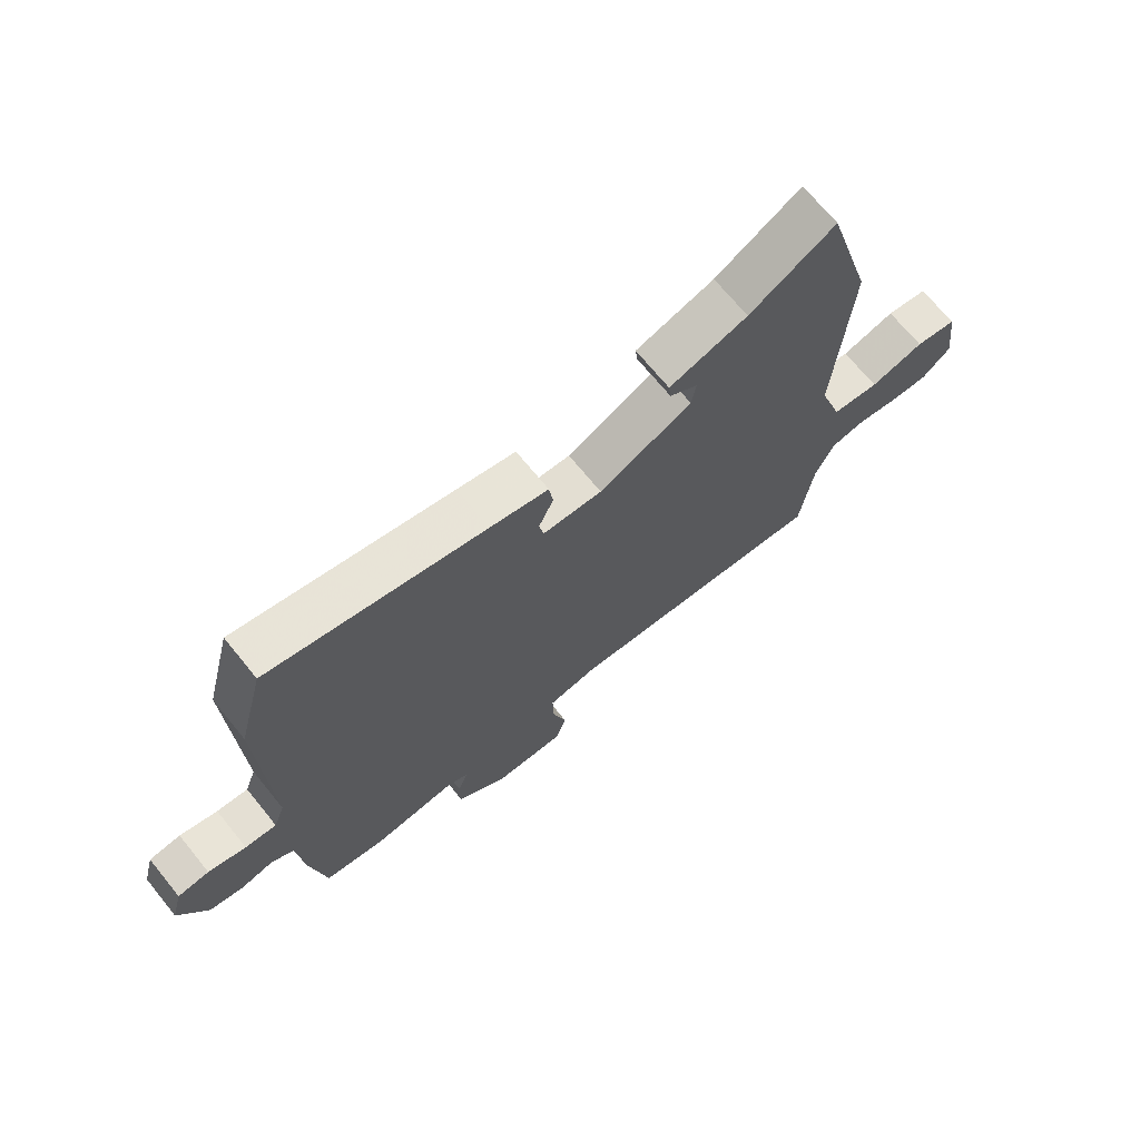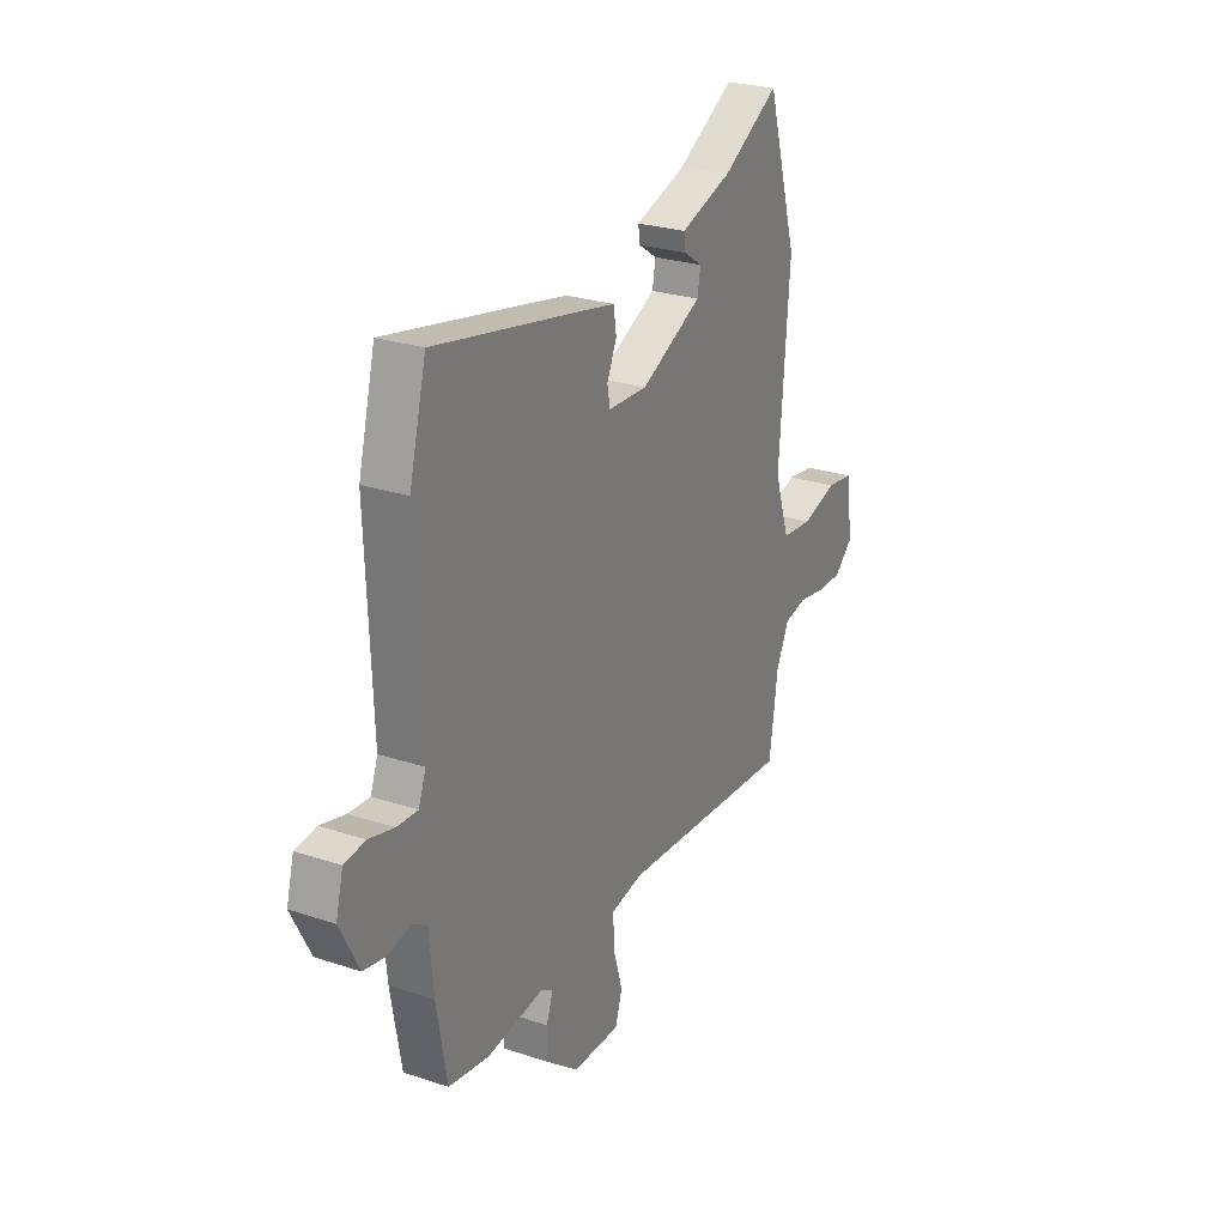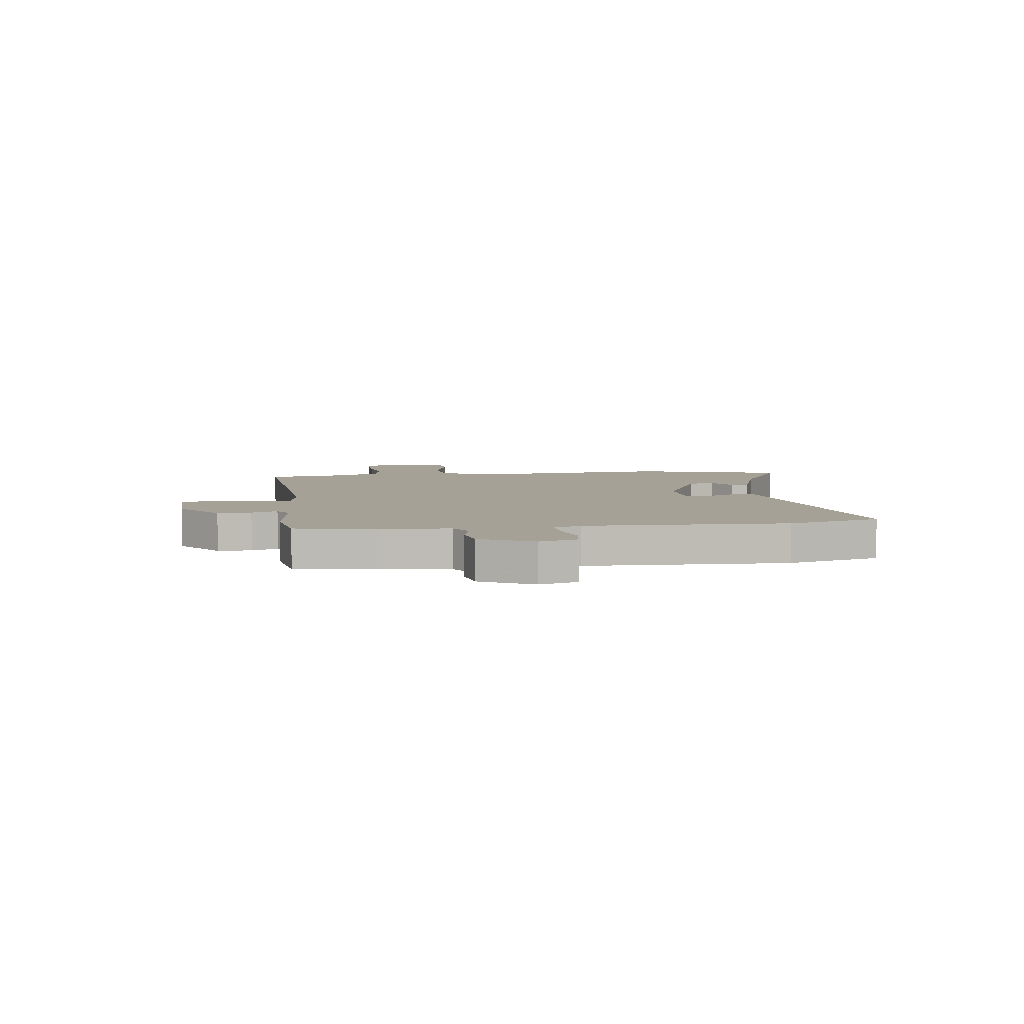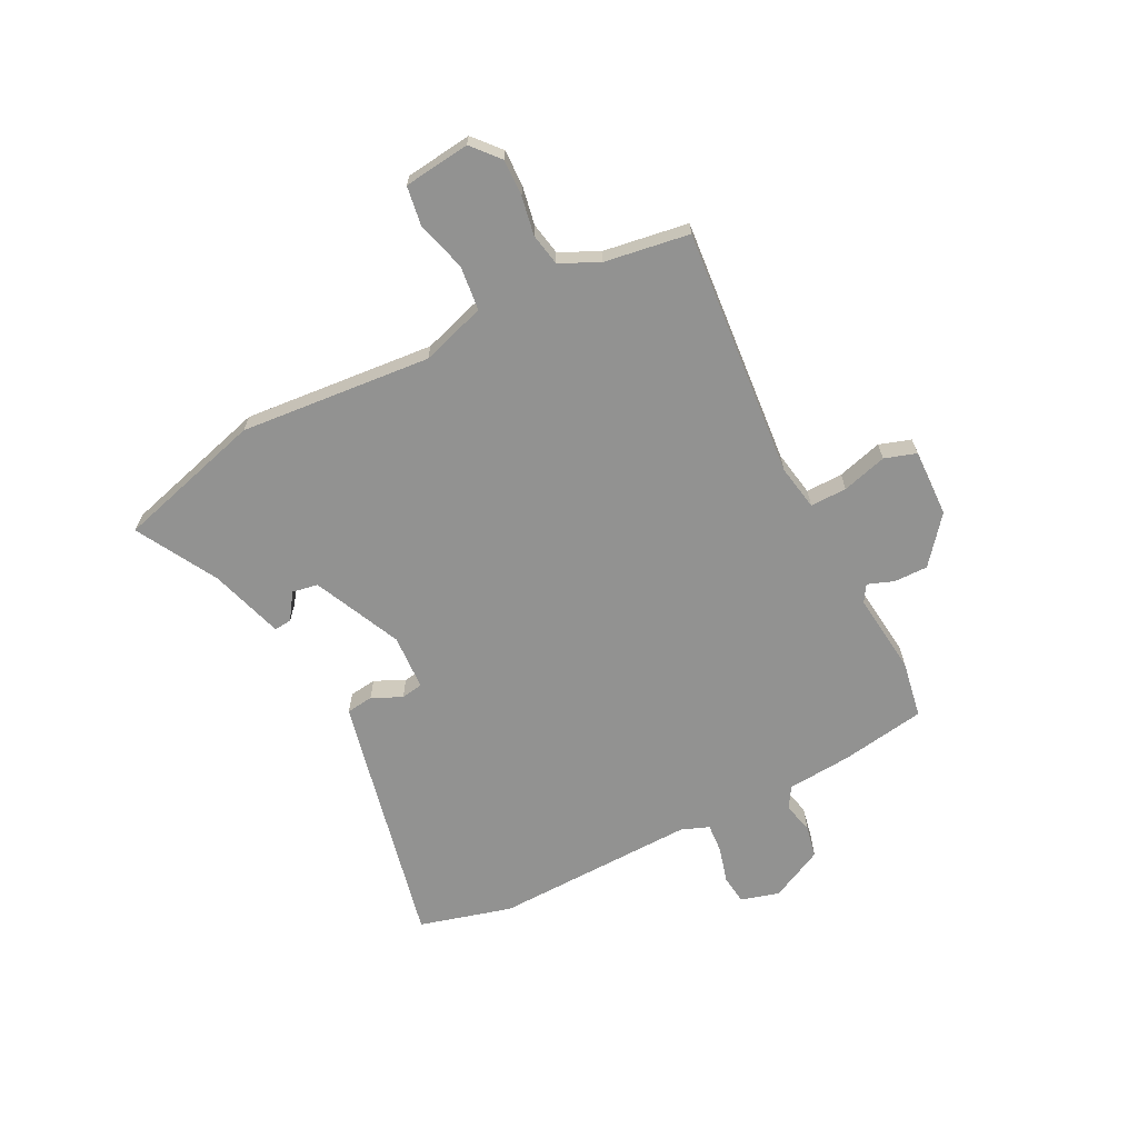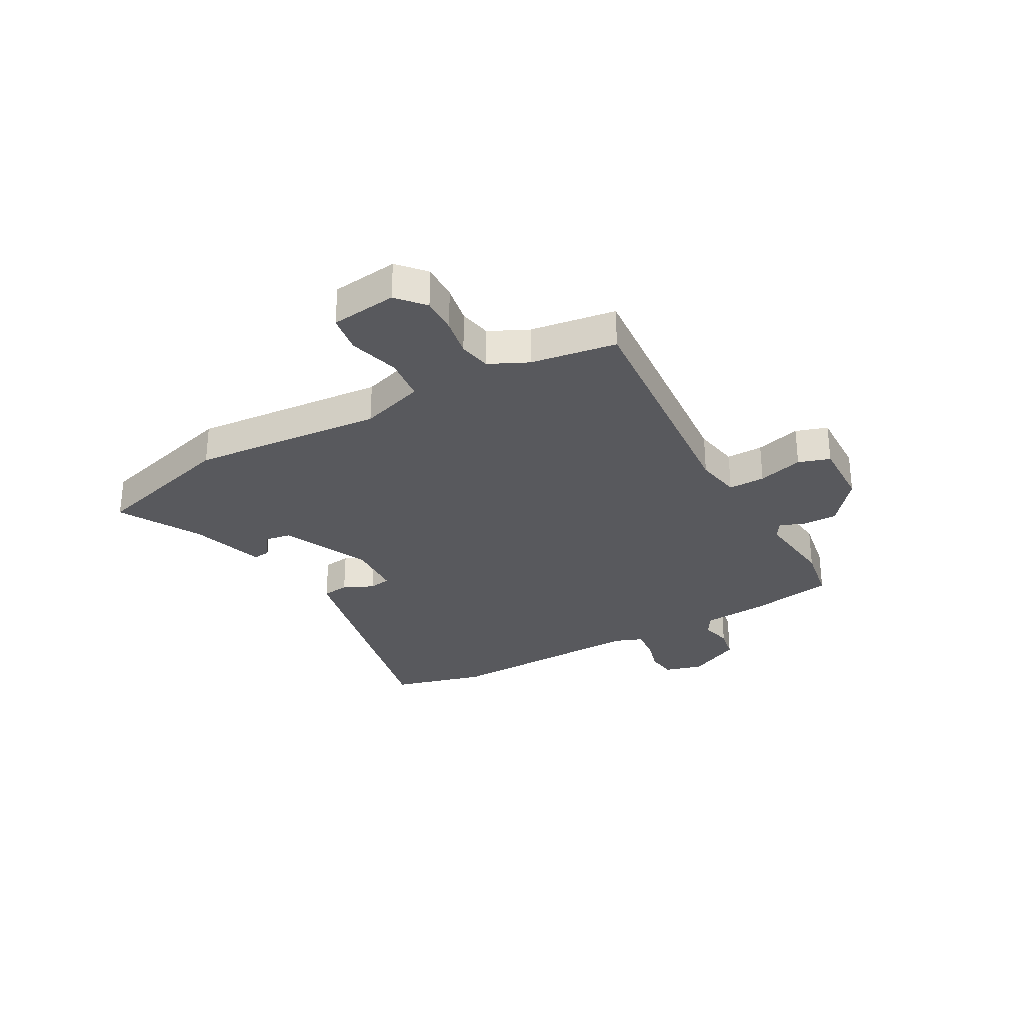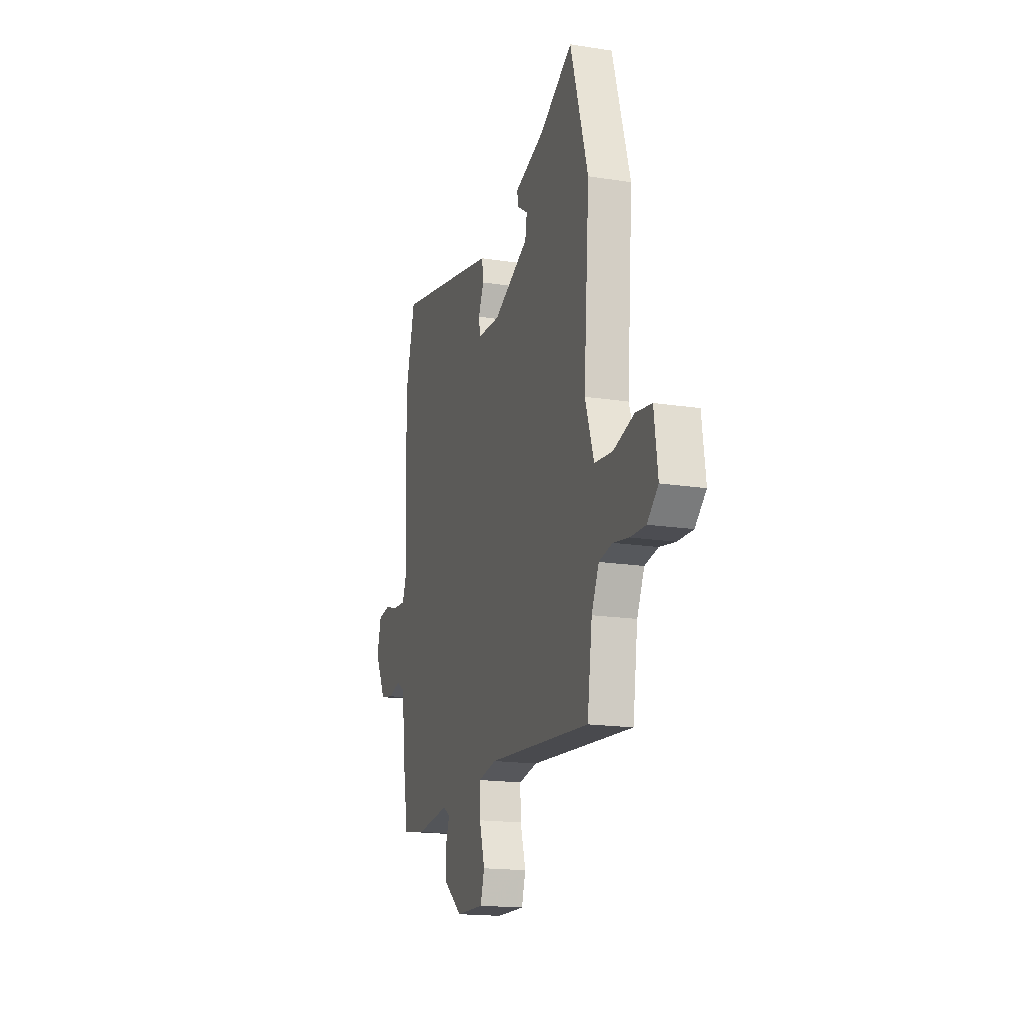
<metadata>
{"format":"obj","ext":"obj","renderer":"f3d","projection":"perspective","resolution":1024,"background":"white","views":[{"elev":69.4,"azim":-39.1,"up":"+Z"},{"elev":26.1,"azim":-62.3,"up":"+Z"},{"elev":6.1,"azim":-98.1,"up":"+Y"},{"elev":-66.3,"azim":116.2,"up":"+Y"},{"elev":-30.0,"azim":118.5,"up":"+Y"},{"elev":-17.3,"azim":72.6,"up":"+Z"}]}
</metadata>
<code>
v 0.467 0.07 0.613
v 0.546 0.07 0.346
v 0.52 0.07 -0.004
v 0.559 0.07 -0.121
v 0.64 0.07 -0.129
v 0.732 0.07 -0.102
v 0.803 0.07 -0.112
v 0.819 0.07 -0.233
v 0.77 0.07 -0.277
v 0.703 0.07 -0.276
v 0.633 0.07 -0.264
v 0.574 0.07 -0.276
v 0.541 0.07 -0.347
v 0.519 0.07 -0.503
v 0.062 0.07 -0.47
v -0.021 0.07 -0.486
v -0.019 0.07 -0.553
v 0.005 0.07 -0.635
v -0.013 0.07 -0.693
v -0.137 0.07 -0.691
v -0.222 0.07 -0.624
v -0.222 0.07 -0.562
v -0.205 0.07 -0.514
v -0.236 0.07 -0.495
v -0.384 0.07 -0.514
v -0.489 0.07 -0.497
v -0.516 0.07 -0.343
v -0.527 0.07 -0.224
v -0.566 0.07 -0.201
v -0.622 0.07 -0.215
v -0.681 0.07 -0.204
v -0.73 0.07 -0.108
v -0.711 0.07 -0.037
v -0.657 0.07 -0.03
v -0.592 0.07 -0.047
v -0.538 0.07 -0.05
v -0.519 0.07 0.001
v -0.533 0.07 0.371
v -0.489 0.07 0.541
v -0.12 0.07 0.466
v -0.02 0.07 0.445
v -0.013 0.07 0.396
v -0.038 0.07 0.341
v -0.031 0.07 0.301
v 0.071 0.07 0.297
v 0.23 0.07 0.373
v 0.238 0.07 0.42
v 0.19 0.07 0.452
v 0.186 0.07 0.484
v 0.32 0.07 0.528
v 0.467 0 0.613
v 0.546 0 0.346
v 0.52 0 -0.004
v 0.559 0 -0.121
v 0.64 0 -0.129
v 0.732 0 -0.102
v 0.803 0 -0.112
v 0.819 0 -0.233
v 0.77 0 -0.277
v 0.703 0 -0.276
v 0.633 0 -0.264
v 0.574 0 -0.276
v 0.541 0 -0.347
v 0.519 0 -0.503
v 0.062 0 -0.47
v -0.021 0 -0.486
v -0.019 0 -0.553
v 0.005 0 -0.635
v -0.013 0 -0.693
v -0.137 0 -0.691
v -0.222 0 -0.624
v -0.222 0 -0.562
v -0.205 0 -0.514
v -0.236 0 -0.495
v -0.384 0 -0.514
v -0.489 0 -0.497
v -0.516 0 -0.343
v -0.527 0 -0.224
v -0.566 0 -0.201
v -0.622 0 -0.215
v -0.681 0 -0.204
v -0.73 0 -0.108
v -0.711 0 -0.037
v -0.657 0 -0.03
v -0.592 0 -0.047
v -0.538 0 -0.05
v -0.519 0 0.001
v -0.533 0 0.371
v -0.489 0 0.541
v -0.12 0 0.466
v -0.02 0 0.445
v -0.013 0 0.396
v -0.038 0 0.341
v -0.031 0 0.301
v 0.071 0 0.297
v 0.23 0 0.373
v 0.238 0 0.42
v 0.19 0 0.452
v 0.186 0 0.484
v 0.32 0 0.528
f 47 48 49 50
f 1 2 3
f 50 1 3
f 47 50 3
f 46 47 3
f 45 46 3 4
f 44 45 4
f 41 42 43
f 40 41 43
f 39 40 43
f 38 39 43
f 37 38 43
f 36 37 43 44
f 33 34 35
f 32 33 35
f 31 32 35
f 30 31 35
f 29 30 35
f 28 29 35 36
f 36 44 4
f 28 36 4
f 27 28 4
f 26 27 4
f 25 26 4
f 24 25 4
f 21 22 23
f 20 21 23
f 19 20 23
f 18 19 23
f 17 18 23
f 16 17 23 24
f 13 14 15
f 24 4 5
f 16 24 5
f 15 16 5
f 13 15 5
f 12 13 5
f 9 10 11
f 8 9 11
f 7 8 11
f 7 11 12
f 6 7 12
f 5 6 12
f 100 99 98 97
f 53 52 51
f 53 51 100
f 53 100 97
f 53 97 96
f 54 53 96 95
f 54 95 94
f 93 92 91
f 93 91 90
f 93 90 89
f 93 89 88
f 93 88 87
f 94 93 87 86
f 85 84 83
f 85 83 82
f 85 82 81
f 85 81 80
f 85 80 79
f 86 85 79 78
f 54 94 86
f 54 86 78
f 54 78 77
f 54 77 76
f 54 76 75
f 54 75 74
f 73 72 71
f 73 71 70
f 73 70 69
f 73 69 68
f 73 68 67
f 74 73 67 66
f 65 64 63
f 55 54 74
f 55 74 66
f 55 66 65
f 55 65 63
f 55 63 62
f 61 60 59
f 61 59 58
f 61 58 57
f 62 61 57
f 62 57 56
f 62 56 55
f 1 51 52 2
f 2 52 53 3
f 3 53 54 4
f 4 54 55 5
f 5 55 56 6
f 6 56 57 7
f 7 57 58 8
f 8 58 59 9
f 9 59 60 10
f 10 60 61 11
f 11 61 62 12
f 12 62 63 13
f 13 63 64 14
f 14 64 65 15
f 15 65 66 16
f 16 66 67 17
f 17 67 68 18
f 18 68 69 19
f 19 69 70 20
f 20 70 71 21
f 21 71 72 22
f 22 72 73 23
f 23 73 74 24
f 24 74 75 25
f 25 75 76 26
f 26 76 77 27
f 27 77 78 28
f 28 78 79 29
f 29 79 80 30
f 30 80 81 31
f 31 81 82 32
f 32 82 83 33
f 33 83 84 34
f 34 84 85 35
f 35 85 86 36
f 36 86 87 37
f 37 87 88 38
f 38 88 89 39
f 39 89 90 40
f 40 90 91 41
f 41 91 92 42
f 42 92 93 43
f 43 93 94 44
f 44 94 95 45
f 45 95 96 46
f 46 96 97 47
f 47 97 98 48
f 48 98 99 49
f 49 99 100 50
f 50 100 51 1

</code>
